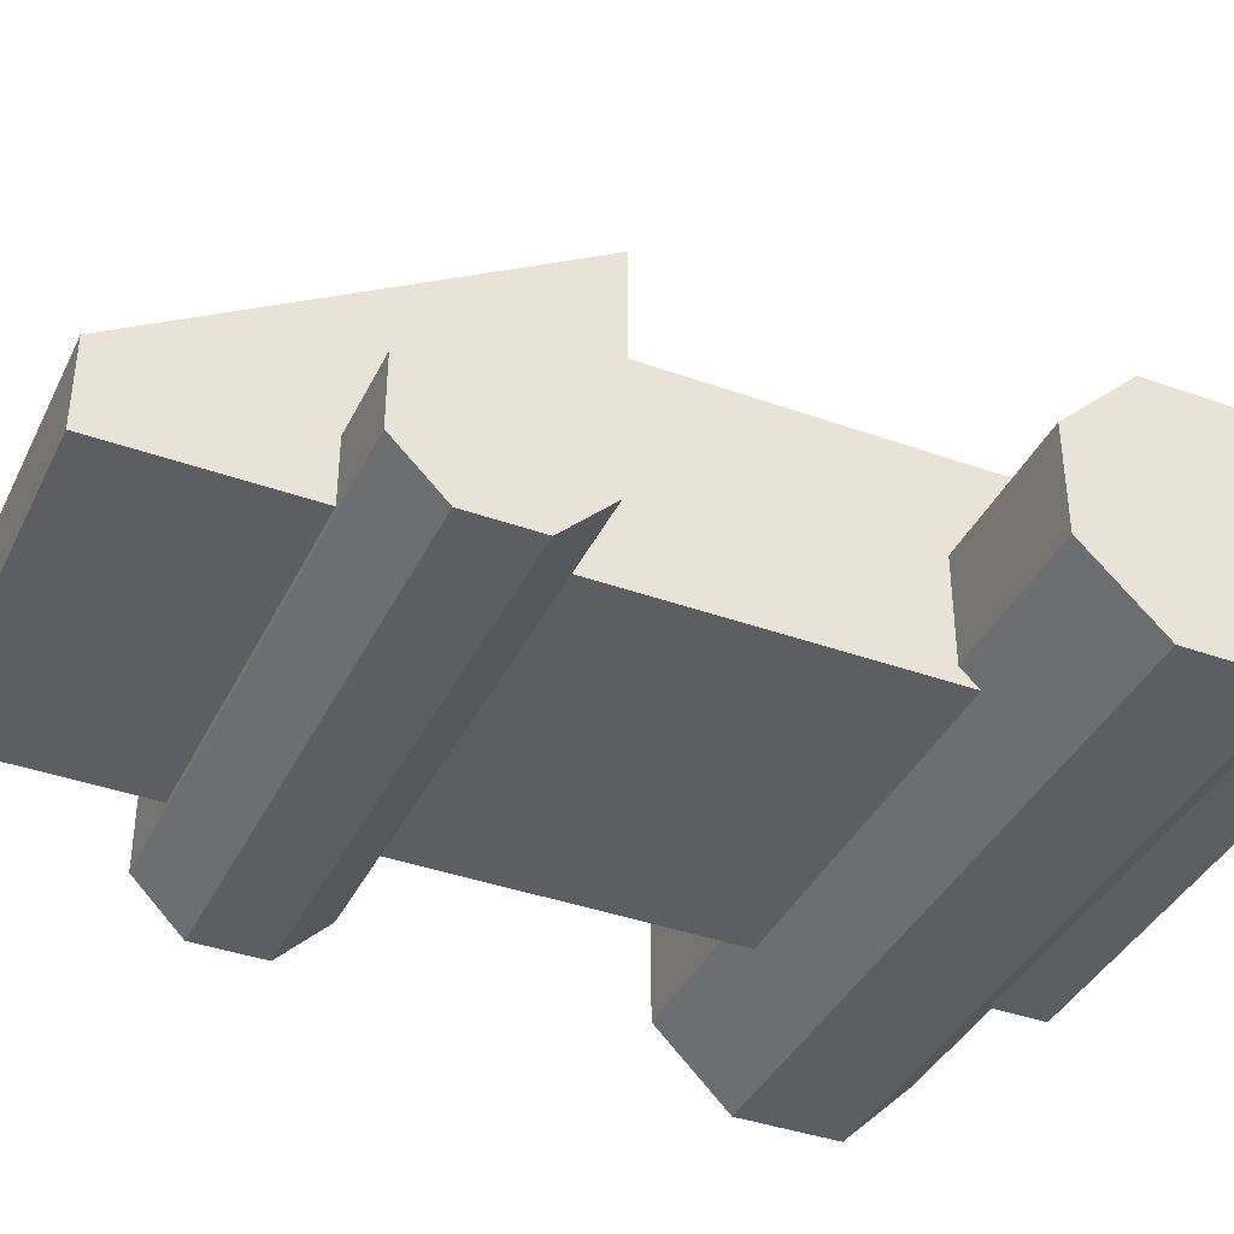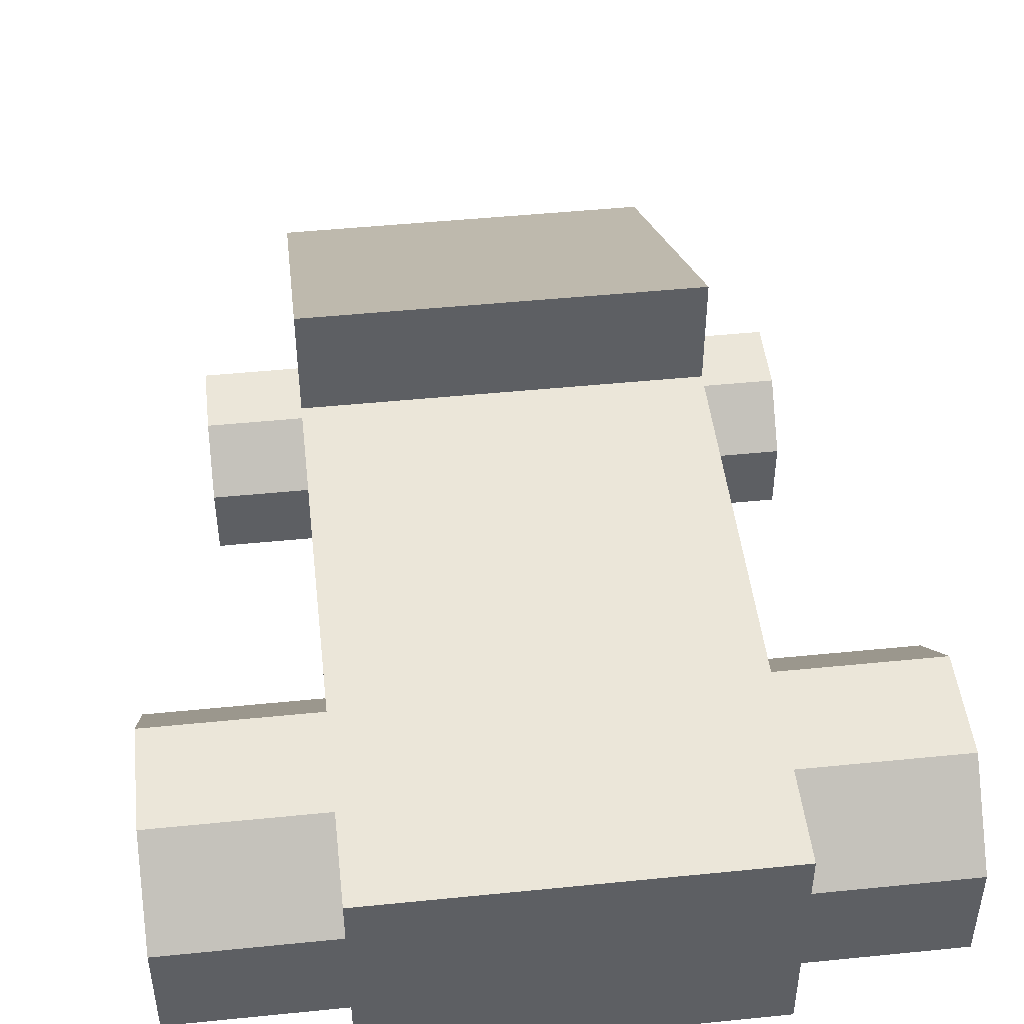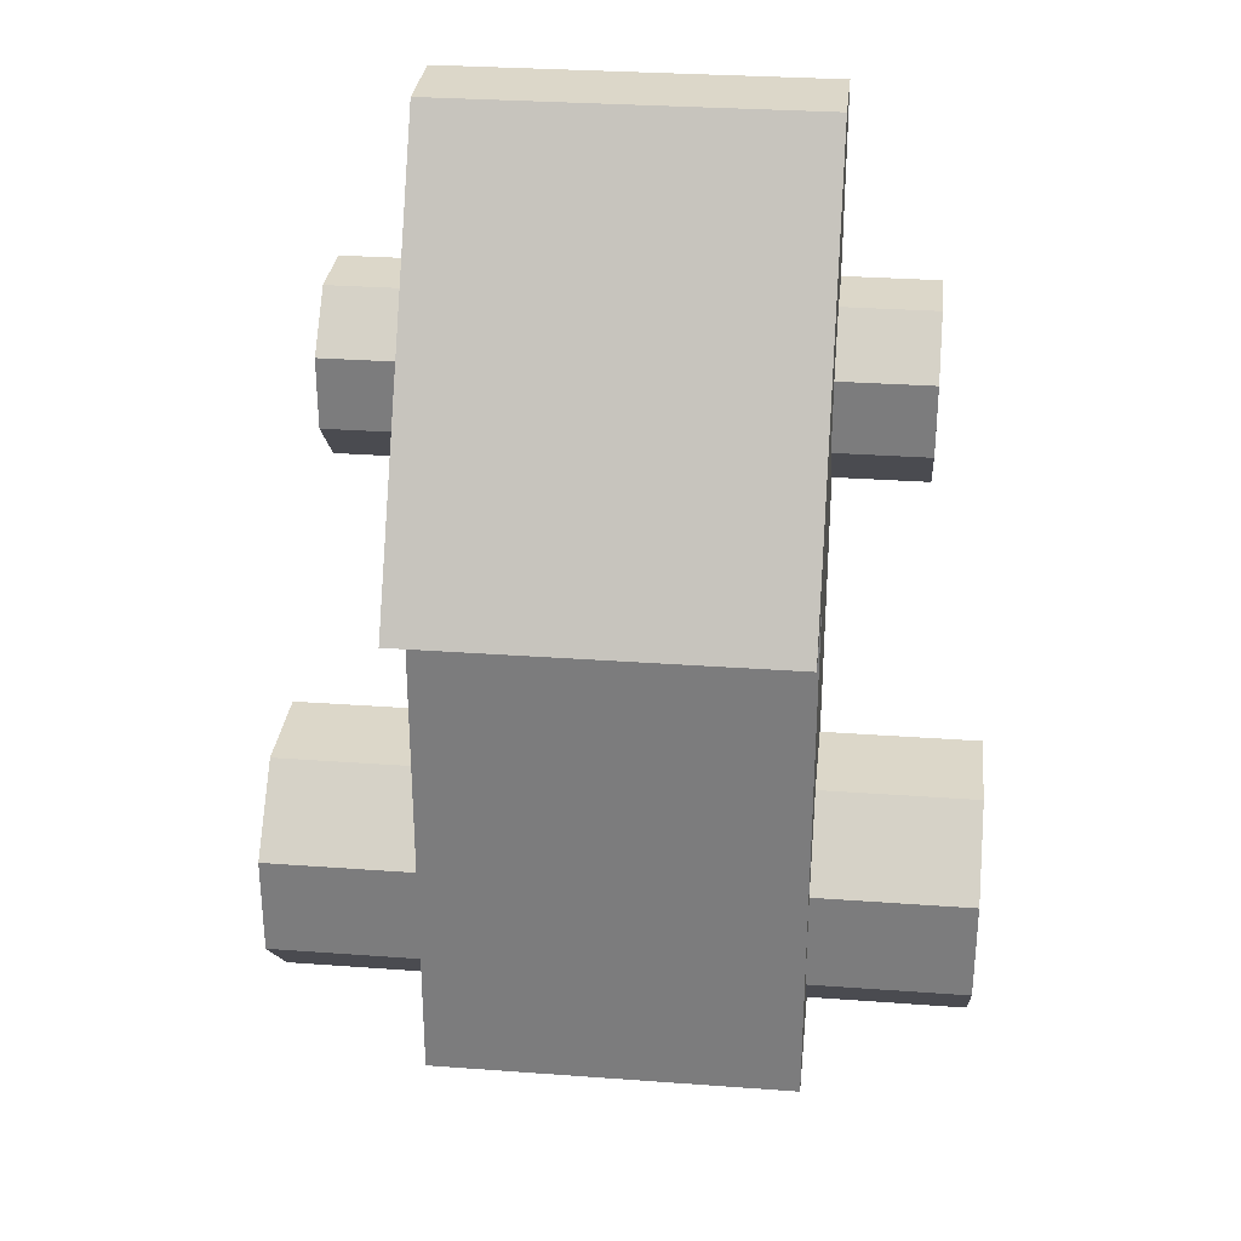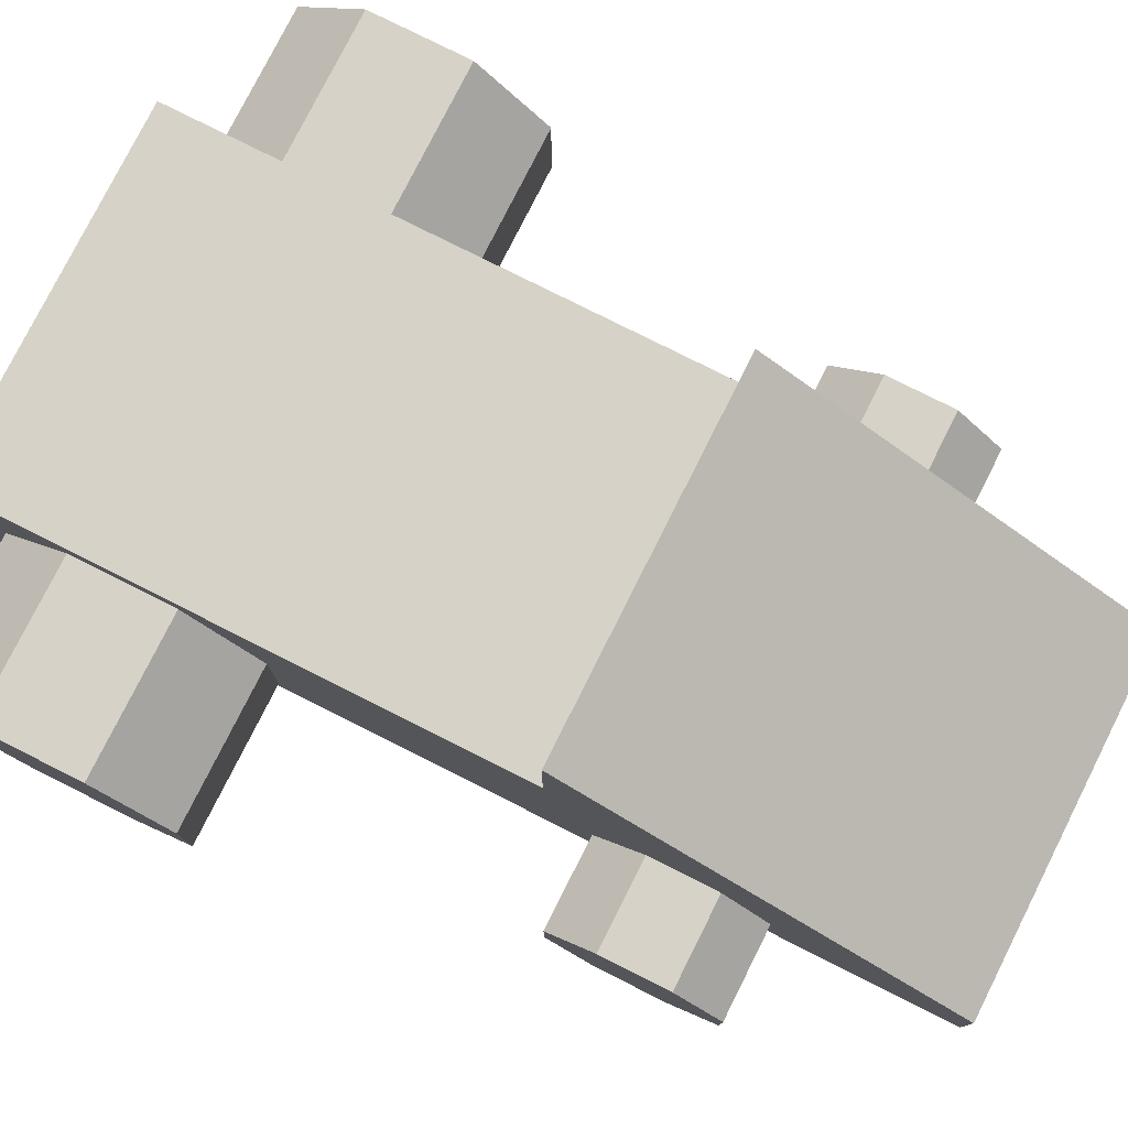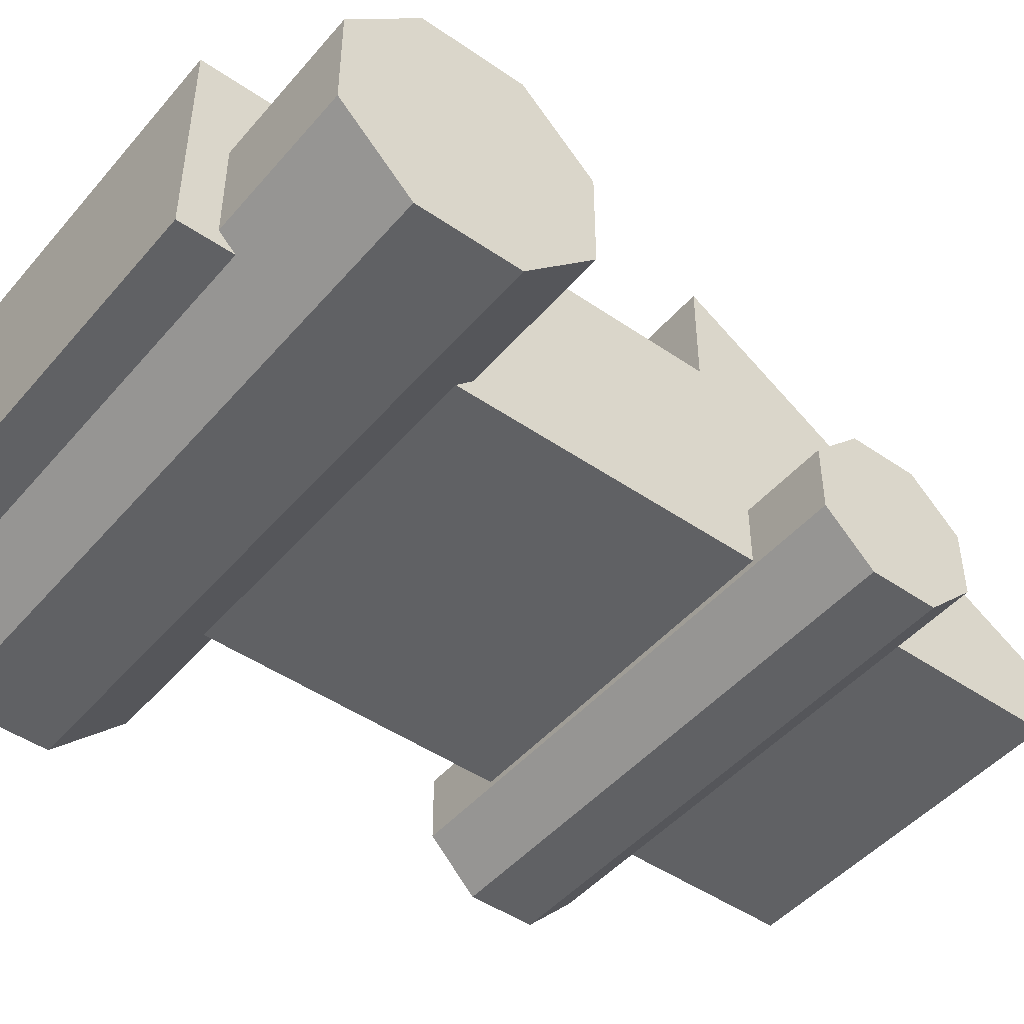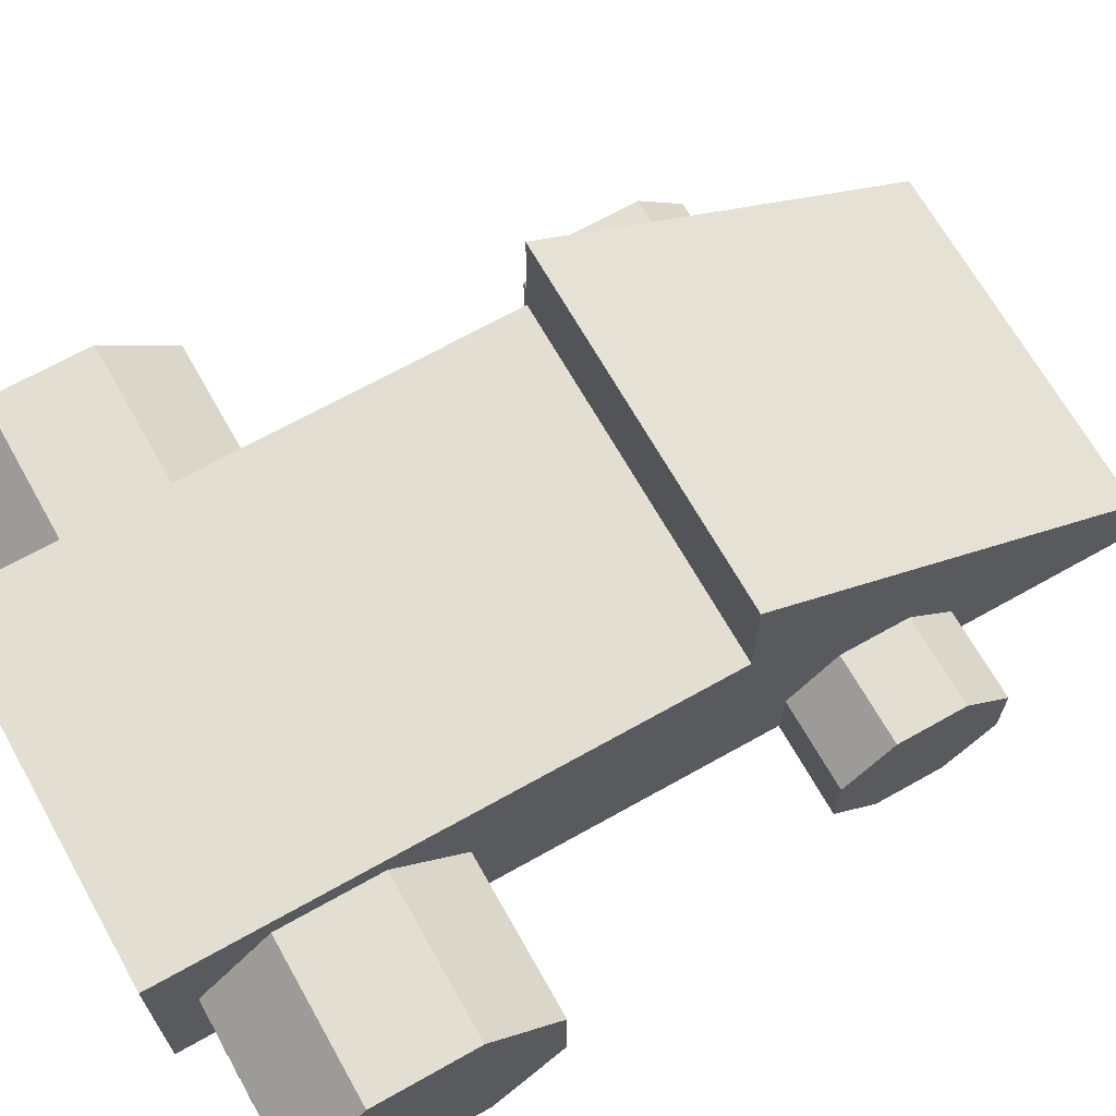
<metadata>
{"format":"obj","ext":"obj","renderer":"f3d","projection":"perspective","resolution":1024,"background":"white","views":[{"elev":-39.1,"azim":65.9,"up":"+Y"},{"elev":47.3,"azim":173.5,"up":"+Y"},{"elev":30.3,"azim":-173.9,"up":"+Z"},{"elev":78.5,"azim":-63.3,"up":"+Y"},{"elev":-46.8,"azim":-128.1,"up":"+Y"},{"elev":68.0,"azim":-119.4,"up":"+Y"}]}
</metadata>
<code>
o Cube
v -0.2339 0.0625 0.72
v -0.2339 0.1706 0.72
v -0.2339 0.4817 0.2154
v 0.2339 0.0625 0.72
v 0.2339 0.1706 0.72
v 0.2339 0.4817 0.2154
v -0.2339 0.0625 -0.4768
v 0.2339 0.0625 -0.4768
v 0.4353 0.3075 -0.3362
v 0.4353 0.2151 -0.4286
v 0.4353 0.3075 -0.2055
v 0.4353 0.2151 -0.1132
v 0.4353 0.08445 -0.1132
v 0.4353 -0.007931 -0.2055
v 0.4353 -0.007931 -0.3362
v 0.4353 0.08445 -0.4286
v -0.4353 0.2151 -0.4286
v -0.4353 0.3075 -0.2055
v -0.4353 0.2151 -0.1132
v -0.4353 0.08445 -0.1132
v 0.3491 0.205 0.3351
v 0.3491 0.1427 0.2728
v 0.3491 0.205 0.4232
v 0.3491 0.1427 0.4855
v 0.3491 0.05458 0.4855
v 0.3491 -0.007713 0.4232
v 0.3491 -0.007713 0.3351
v 0.3491 0.05458 0.2728
v -0.3491 0.1427 0.2728
v -0.3491 0.1427 0.4855
v -0.3491 0.05458 0.4855
v -0.3491 -0.007713 0.4232
v -0.3491 -0.007713 0.3351
v -0.3491 0.05458 0.2728
v -0.4353 0.3075 -0.3362
v -0.4353 -0.007931 -0.2055
v -0.4353 -0.007931 -0.3362
v -0.4353 0.08445 -0.4286
v -0.3491 0.205 0.3351
v -0.3491 0.205 0.4232
v -0.2339 0.3408 0.2154
v 0.2339 0.3408 0.2154
v 0.2339 0.3408 -0.4768
v -0.2339 0.3408 -0.4768
v 0.2339 0.0625 0.2154
v -0.2339 0.0625 0.2154
f 3 42 41
f 42 6 5
f 5 1 4
f 45 1 46
f 3 5 6
f 44 8 7
f 42 44 41
f 2 46 1
f 19 13 12
f 35 11 9
f 37 16 15
f 36 15 14
f 20 14 13
f 11 19 12
f 17 9 10
f 38 10 16
f 24 25 26
f 30 25 24
f 37 36 20
f 18 35 17
f 20 19 18
f 14 16 9
f 17 37 20
f 11 12 14
f 21 23 24
f 39 23 21
f 33 28 27
f 32 27 26
f 31 26 25
f 40 24 23
f 29 21 22
f 34 22 28
f 9 11 14
f 12 13 14
f 27 28 21
f 26 27 21
f 21 24 26
f 28 22 21
f 14 15 16
f 16 10 9
f 20 18 17
f 31 30 40
f 33 32 31
f 40 39 29
f 29 33 40
f 33 31 40
f 17 38 37
f 29 34 33
f 45 5 4
f 8 42 45
f 8 46 7
f 2 3 41
f 46 44 7
f 3 6 42
f 5 2 1
f 45 4 1
f 3 2 5
f 44 43 8
f 42 43 44
f 2 41 46
f 19 20 13
f 35 18 11
f 37 38 16
f 36 37 15
f 20 36 14
f 11 18 19
f 17 35 9
f 38 17 10
f 30 31 25
f 39 40 23
f 33 34 28
f 32 33 27
f 31 32 26
f 40 30 24
f 29 39 21
f 34 29 22
f 45 42 5
f 8 43 42
f 8 45 46
f 46 41 44

</code>
